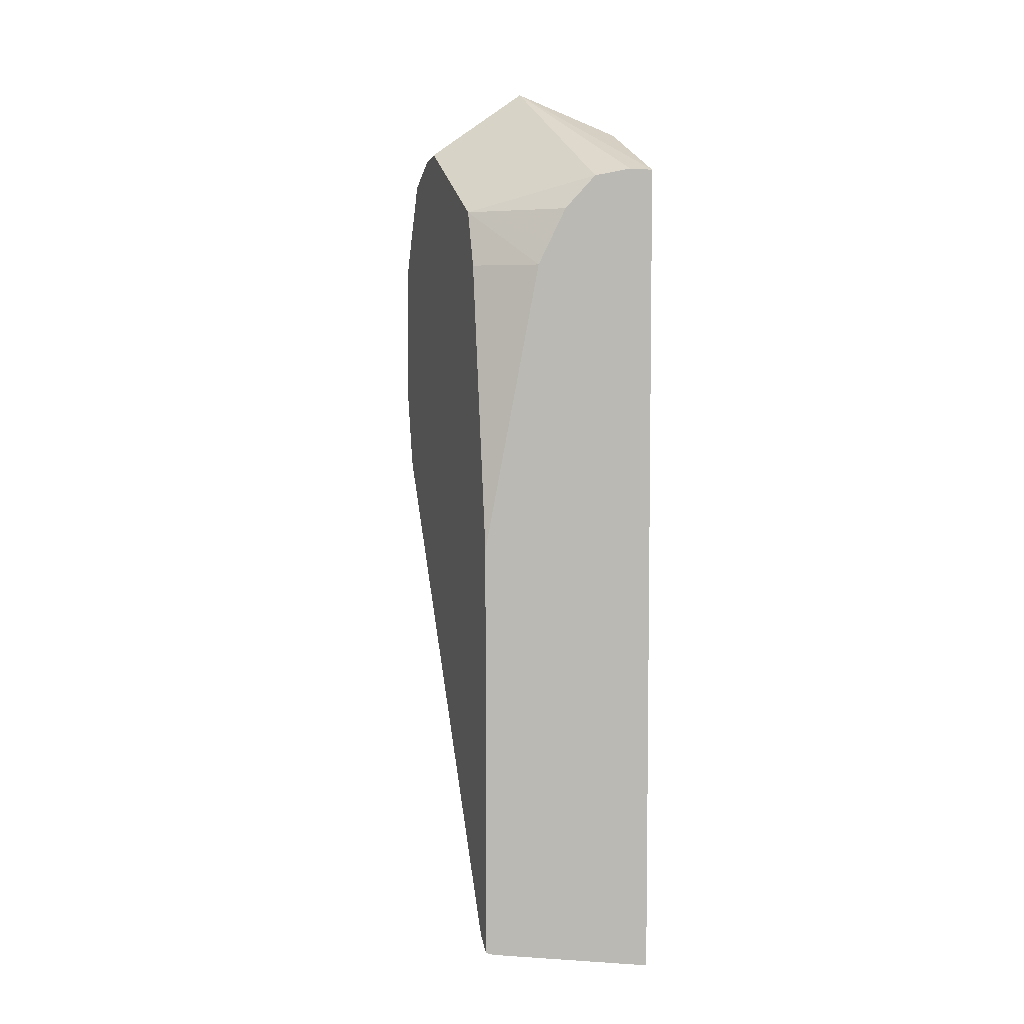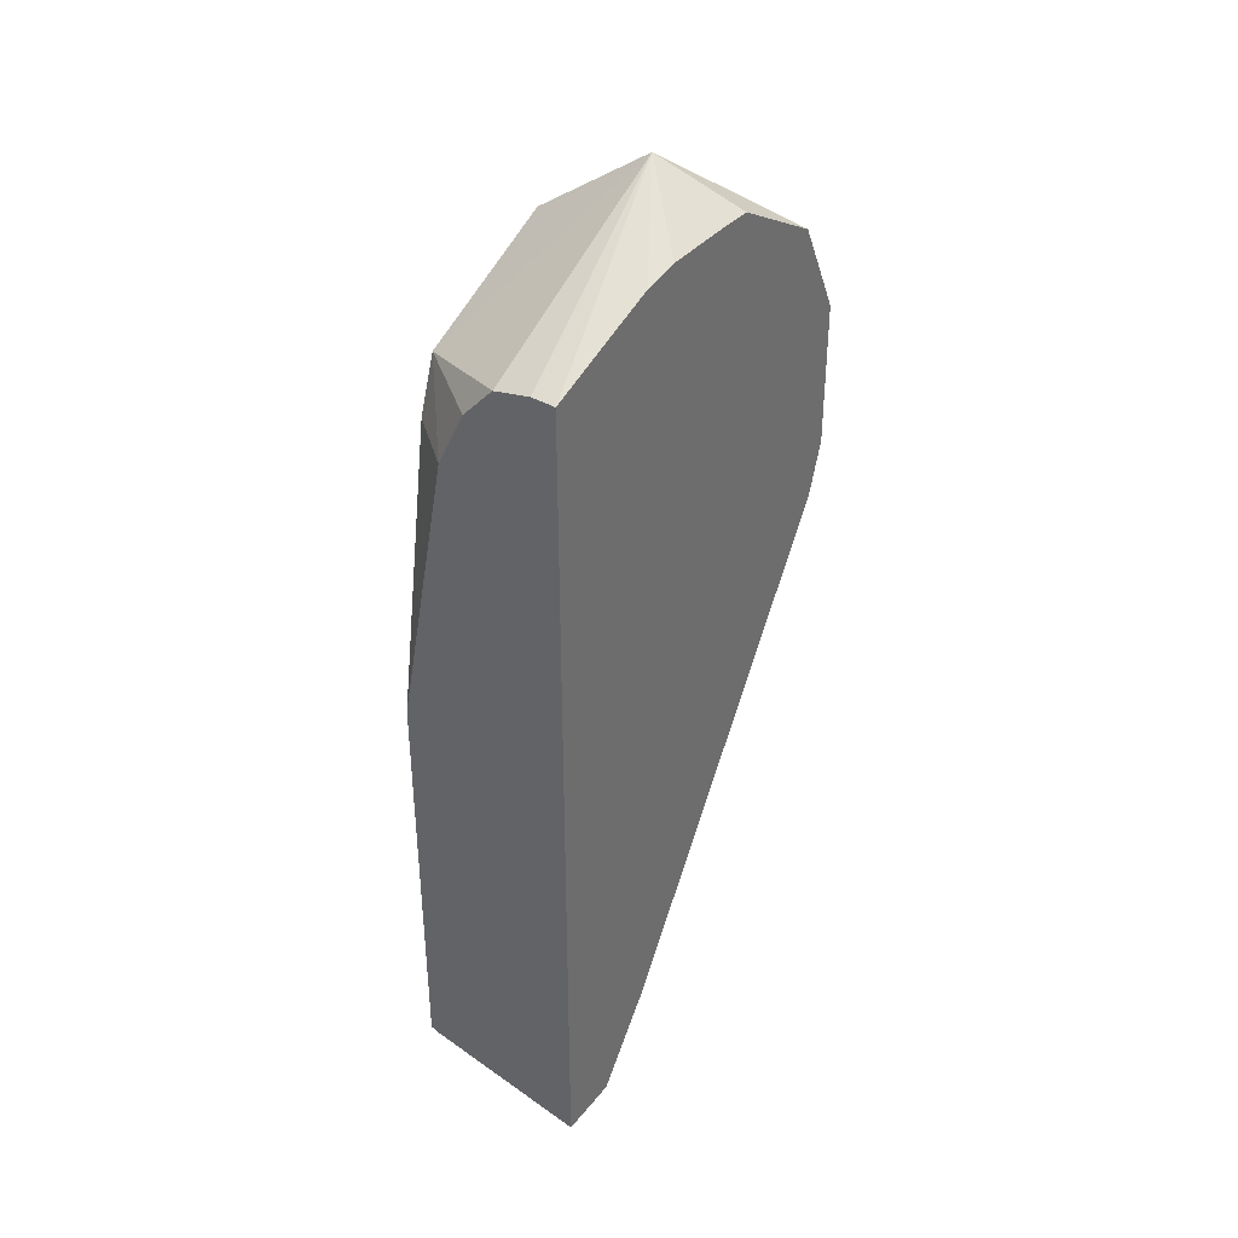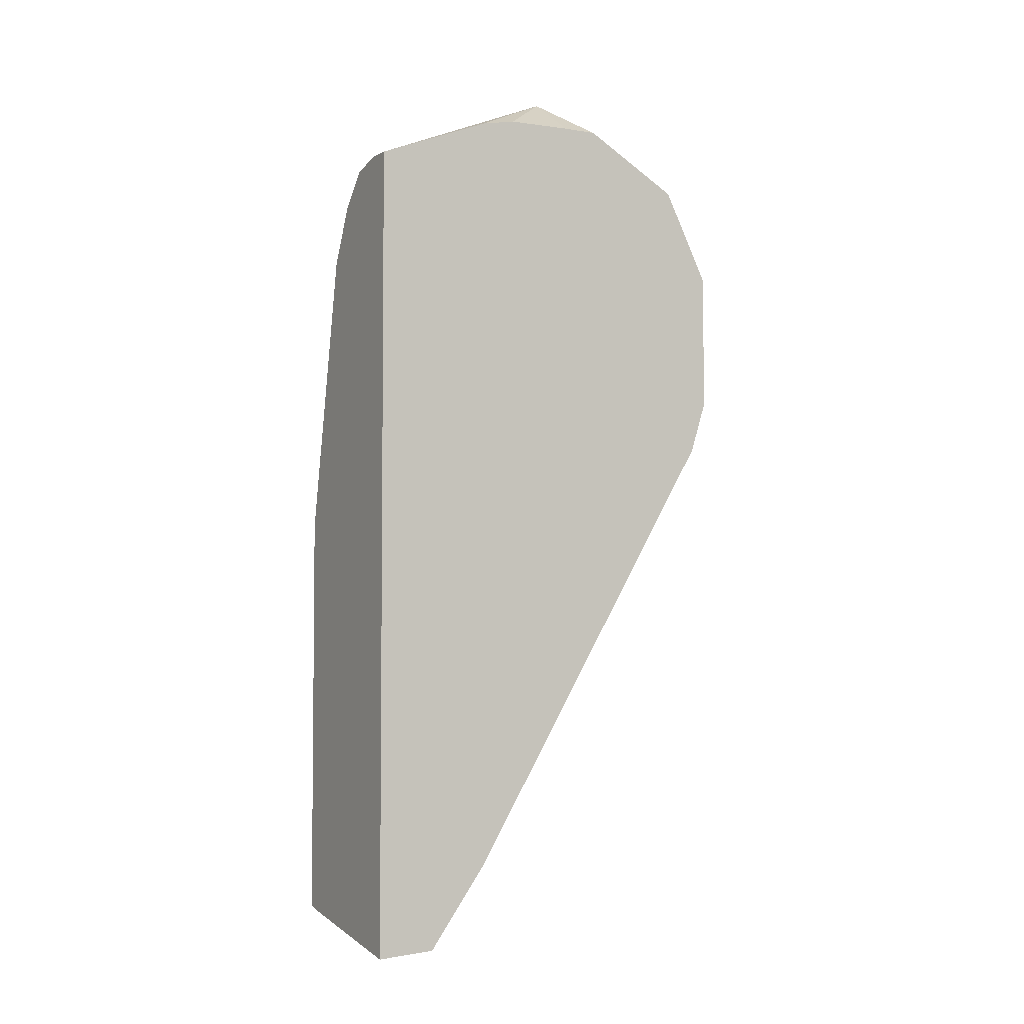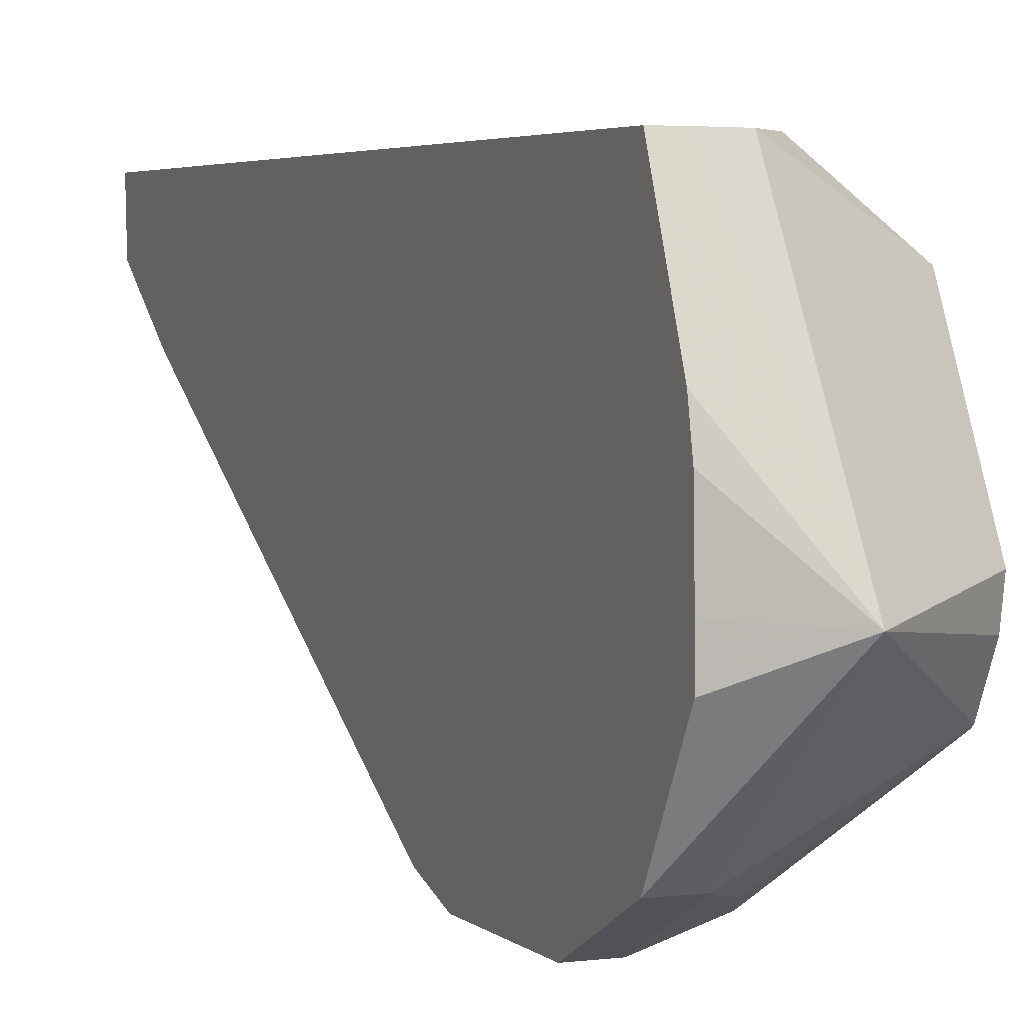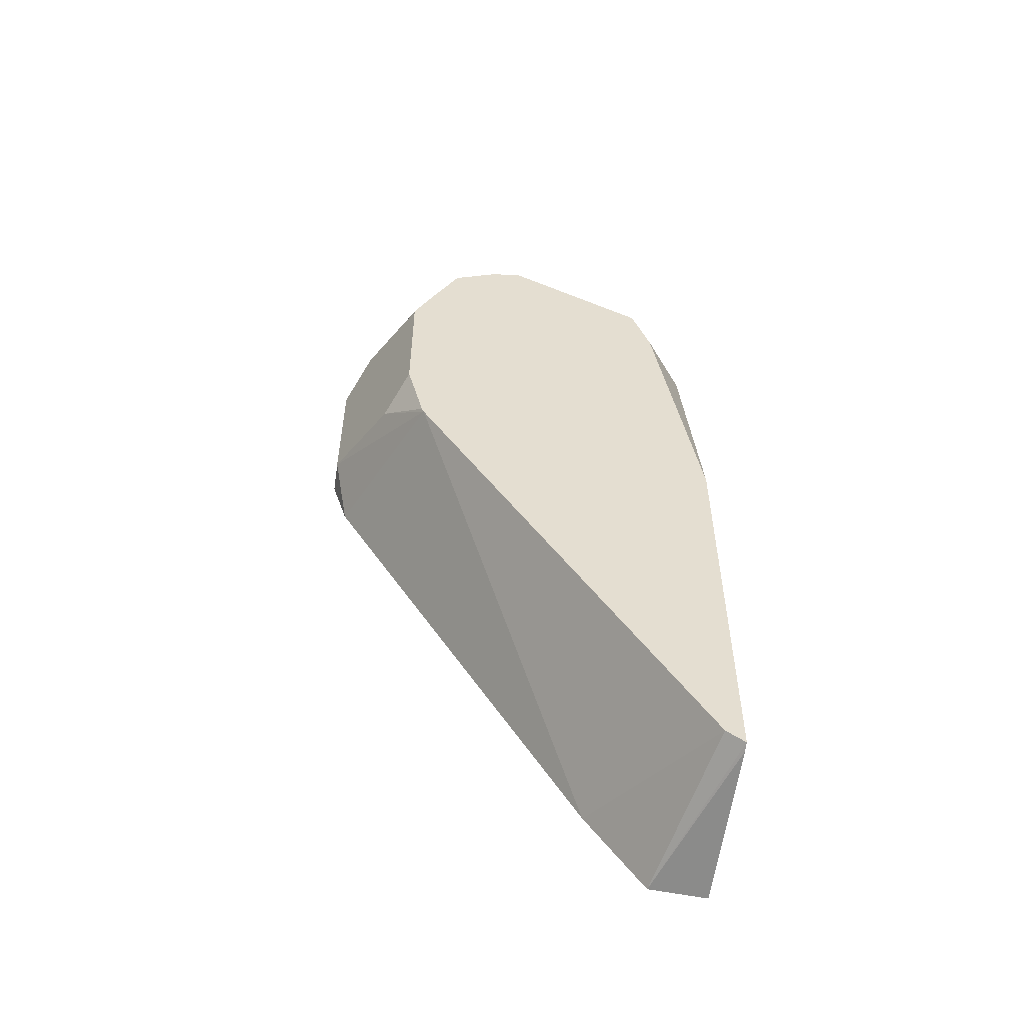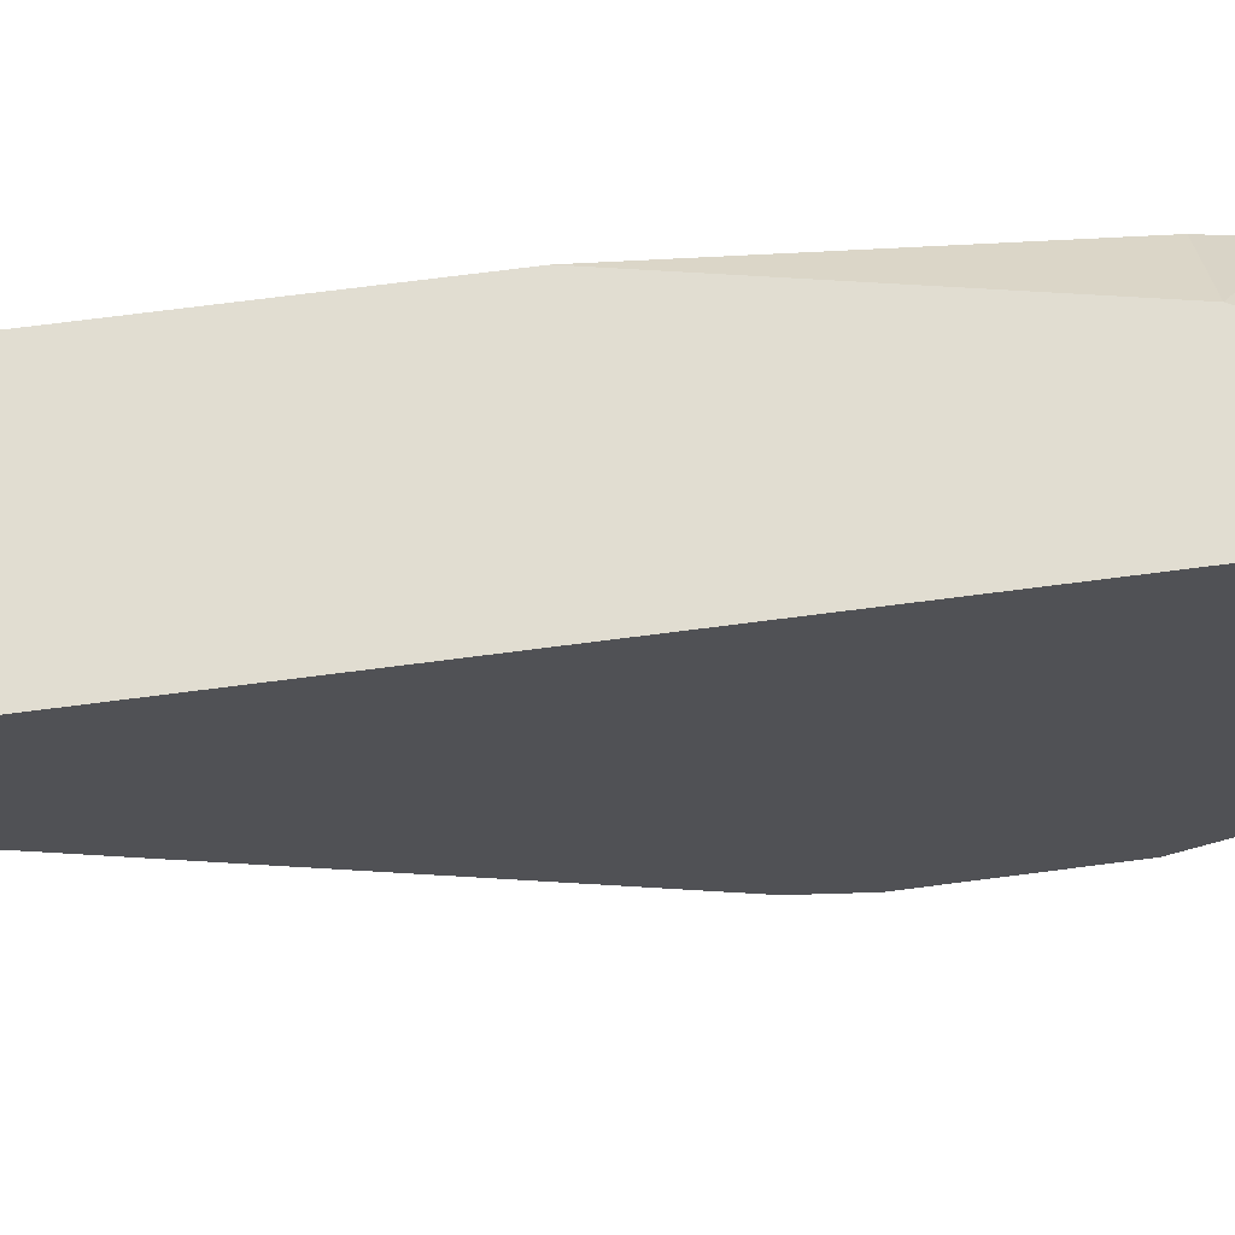
<metadata>
{"format":"obj","ext":"obj","renderer":"f3d","projection":"perspective","resolution":1024,"background":"white","views":[{"elev":5.5,"azim":-16.5,"up":"+Y"},{"elev":37.4,"azim":35.8,"up":"+Y"},{"elev":-3.9,"azim":60.6,"up":"+Y"},{"elev":3.9,"azim":157.2,"up":"+Z"},{"elev":-54.0,"azim":-98.7,"up":"+Y"},{"elev":68.7,"azim":82.5,"up":"+Z"}]}
</metadata>
<code>
v -0.01689 0.02639 -0.01091
v -0.01632 0.02637 -0.01091
v -0.01805 0.02879 -0.01633
v -0.01778 0.0262 -0.01091
v -0.01632 0.0275 -0.01375
v -0.01632 0.006497 -0.01091
v -0.02054 0.02641 -0.01773
v -0.02054 0.02696 -0.01664
v -0.02054 0.02709 -0.01588
v -0.02054 0.02537 -0.01244
v -0.01632 0.02767 -0.0146
v -0.01632 0.02771 -0.01622
v -0.01632 0.02771 -0.01708
v -0.01632 0.02635 -0.01948
v -0.01719 0.02635 -0.01948
v -0.01853 0.0254 -0.01091
v -0.02033 0.007173 -0.01091
v -0.01632 0.006584 -0.01232
v -0.02054 0.02634 -0.01779
v -0.0192 0.02406 -0.01091
v -0.01893 0.02461 -0.01091
v -0.02054 0.02406 -0.01199
v -0.01632 0.02464 -0.02034
v -0.01719 0.02521 -0.02005
v -0.01833 0.02463 -0.02005
v -0.01805 0.02535 -0.01977
v -0.02054 0.007243 -0.01091
v -0.01632 0.008585 -0.01376
v -0.02054 0.007546 -0.01136
v -0.02054 0.02524 -0.01836
v -0.02054 0.01722 -0.01091
v -0.01632 0.02406 -0.02062
v -0.01719 0.02406 -0.02062
v -0.02054 0.02415 -0.01891
v -0.01833 0.0212 -0.02005
v -0.01948 0.02349 -0.01948
v -0.02054 0.02402 -0.01895
v -0.01632 0.01936 -0.02022
v -0.02054 0.01878 -0.01848
v -0.01632 0.02062 -0.02062
v -0.01719 0.02062 -0.02062
v -0.01948 0.02005 -0.01948
v -0.02054 0.02058 -0.01895
v -0.02054 0.0189 -0.01853
f 1 2 3
f 1 3 4
f 1 4 16
f 1 16 21
f 1 21 20
f 1 20 31
f 1 31 27
f 1 27 17
f 1 17 6
f 1 6 2
f 2 5 3
f 2 6 18
f 2 18 28
f 2 28 38
f 2 38 40
f 2 40 32
f 2 32 23
f 2 23 14
f 2 14 13
f 2 13 12
f 2 12 11
f 2 11 5
f 3 7 8
f 3 8 9
f 3 9 10
f 3 10 4
f 3 5 11
f 3 11 12
f 3 12 13
f 3 13 14
f 3 14 15
f 3 15 7
f 4 10 16
f 6 17 18
f 7 15 19
f 7 19 30
f 7 30 34
f 7 34 37
f 7 37 43
f 7 43 44
f 7 44 39
f 7 39 29
f 7 29 27
f 7 27 31
f 7 31 22
f 7 22 10
f 7 10 9
f 7 9 8
f 10 20 21
f 10 21 16
f 10 22 20
f 14 23 15
f 15 23 24
f 15 24 25
f 15 25 26
f 15 26 19
f 17 27 18
f 18 27 29
f 18 29 28
f 19 26 25
f 19 25 30
f 20 22 31
f 23 32 33
f 23 33 24
f 24 33 25
f 25 34 30
f 25 33 41
f 25 41 35
f 25 35 42
f 25 42 36
f 25 36 37
f 25 37 34
f 28 29 39
f 28 39 38
f 32 40 41
f 32 41 33
f 35 41 42
f 36 42 43
f 36 43 37
f 38 39 41
f 38 41 40
f 39 44 42
f 39 42 41
f 42 44 43

</code>
